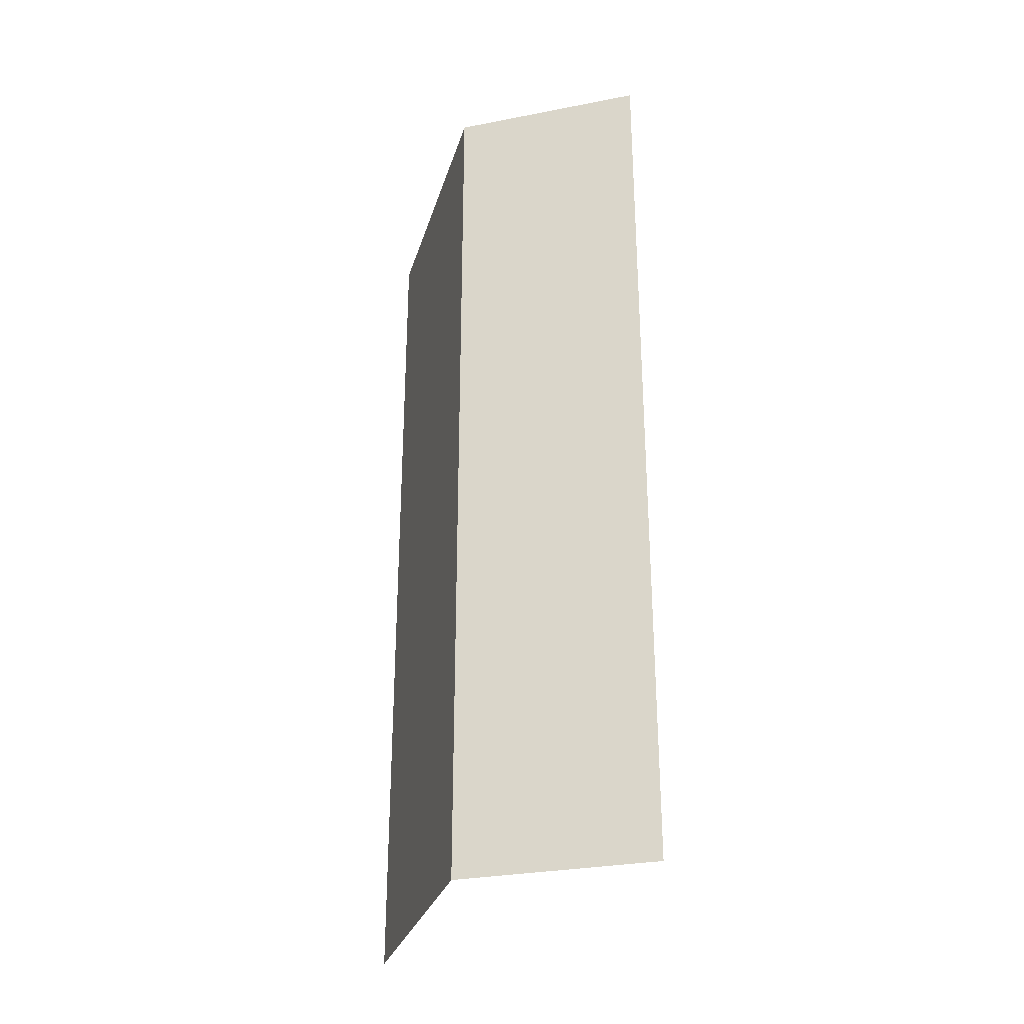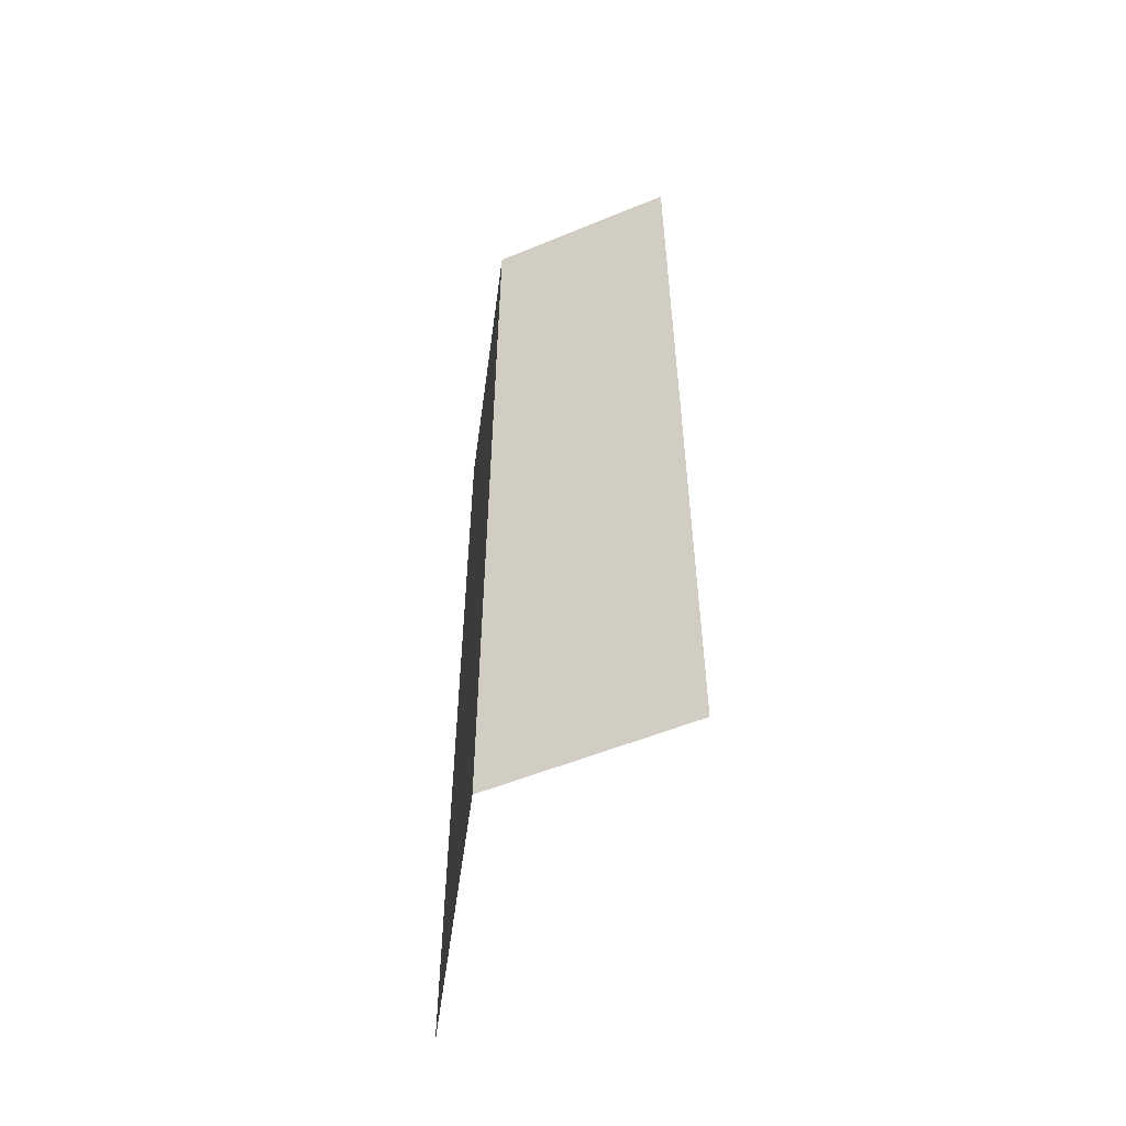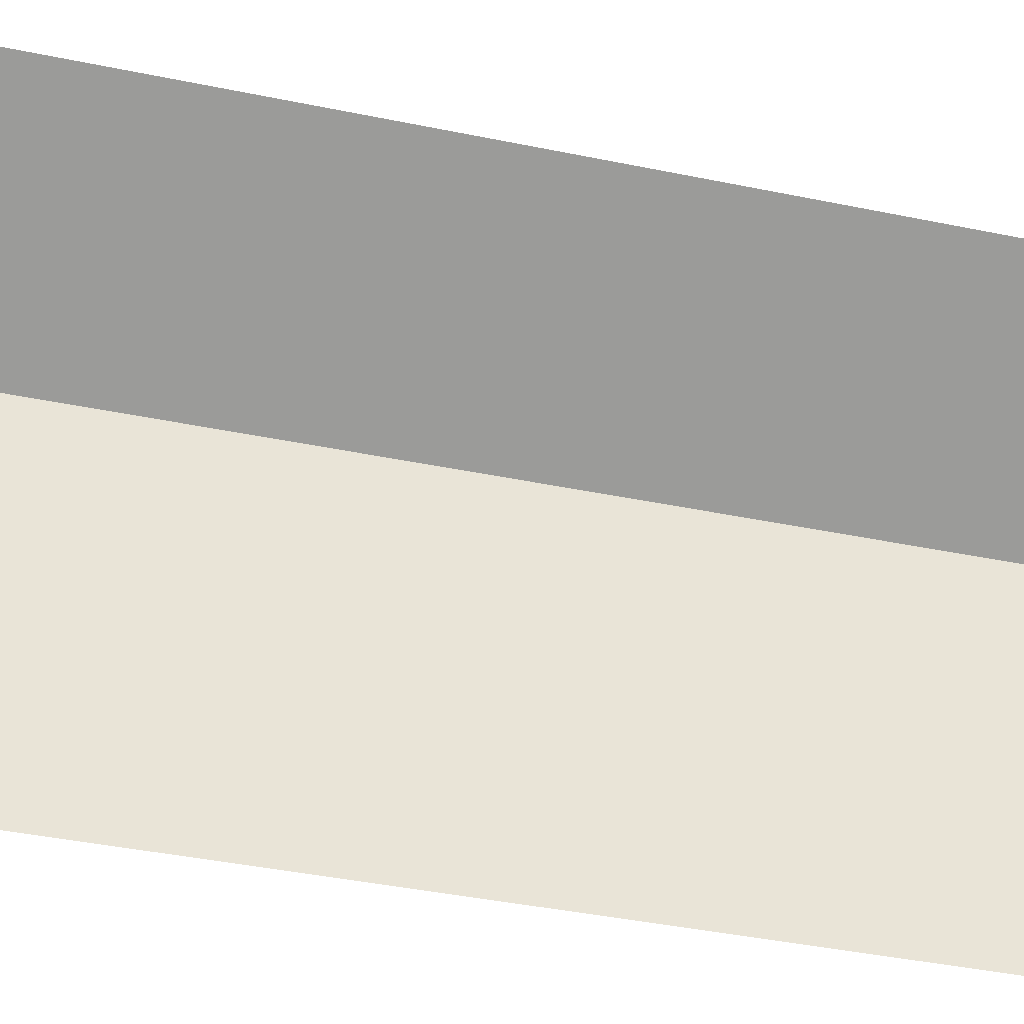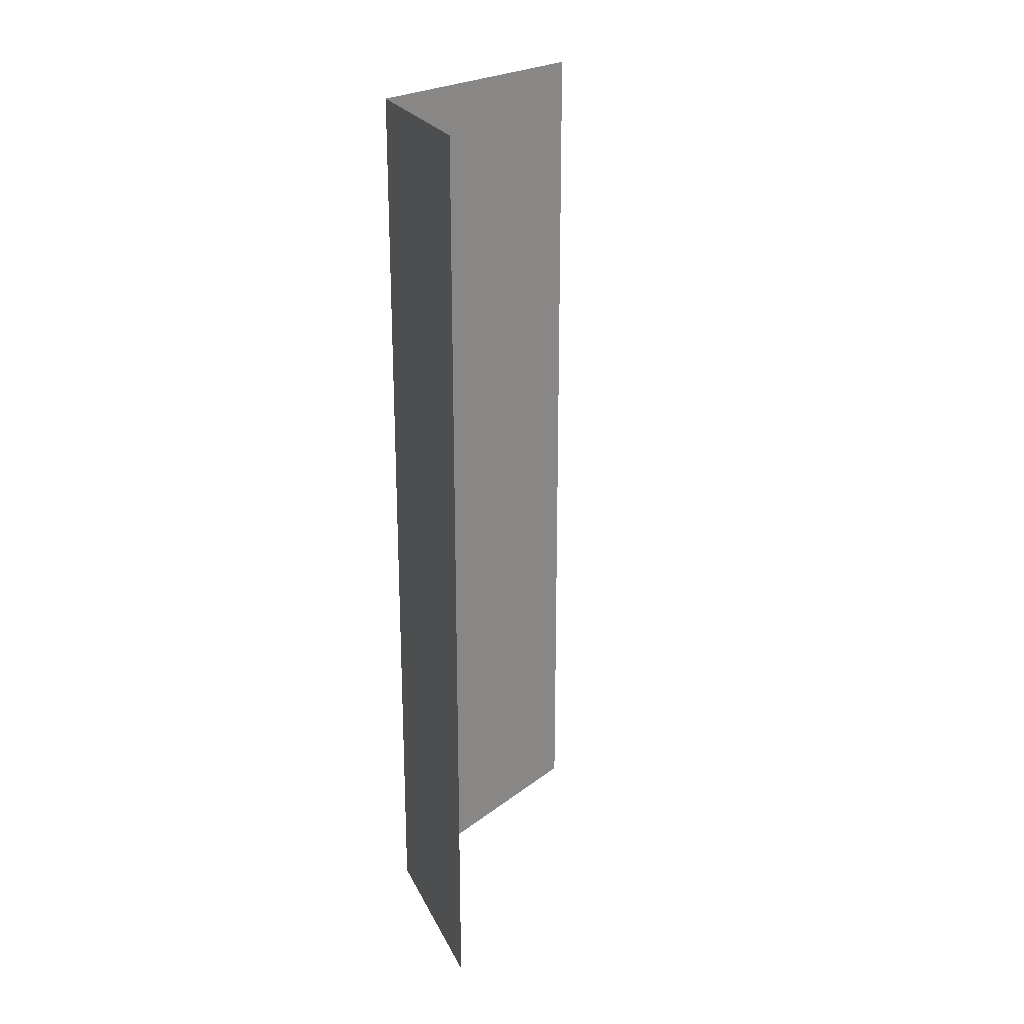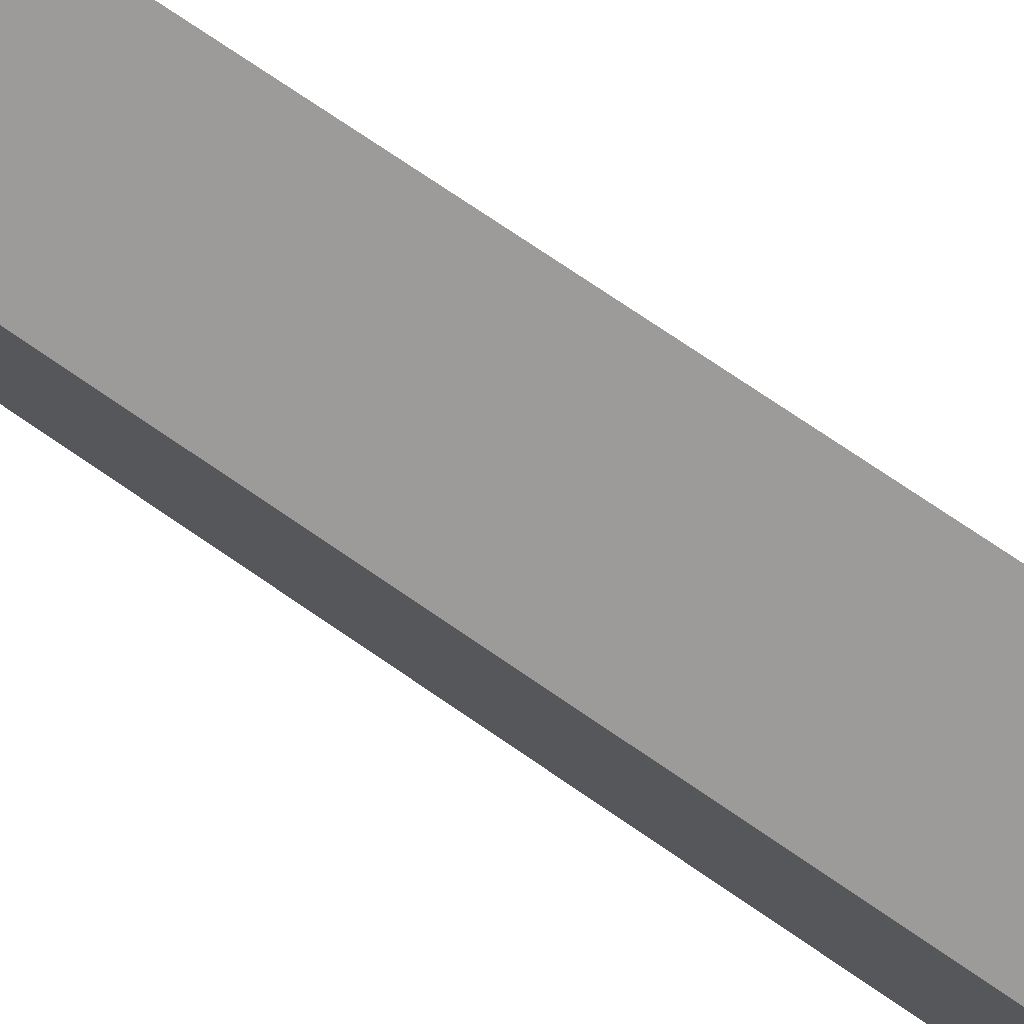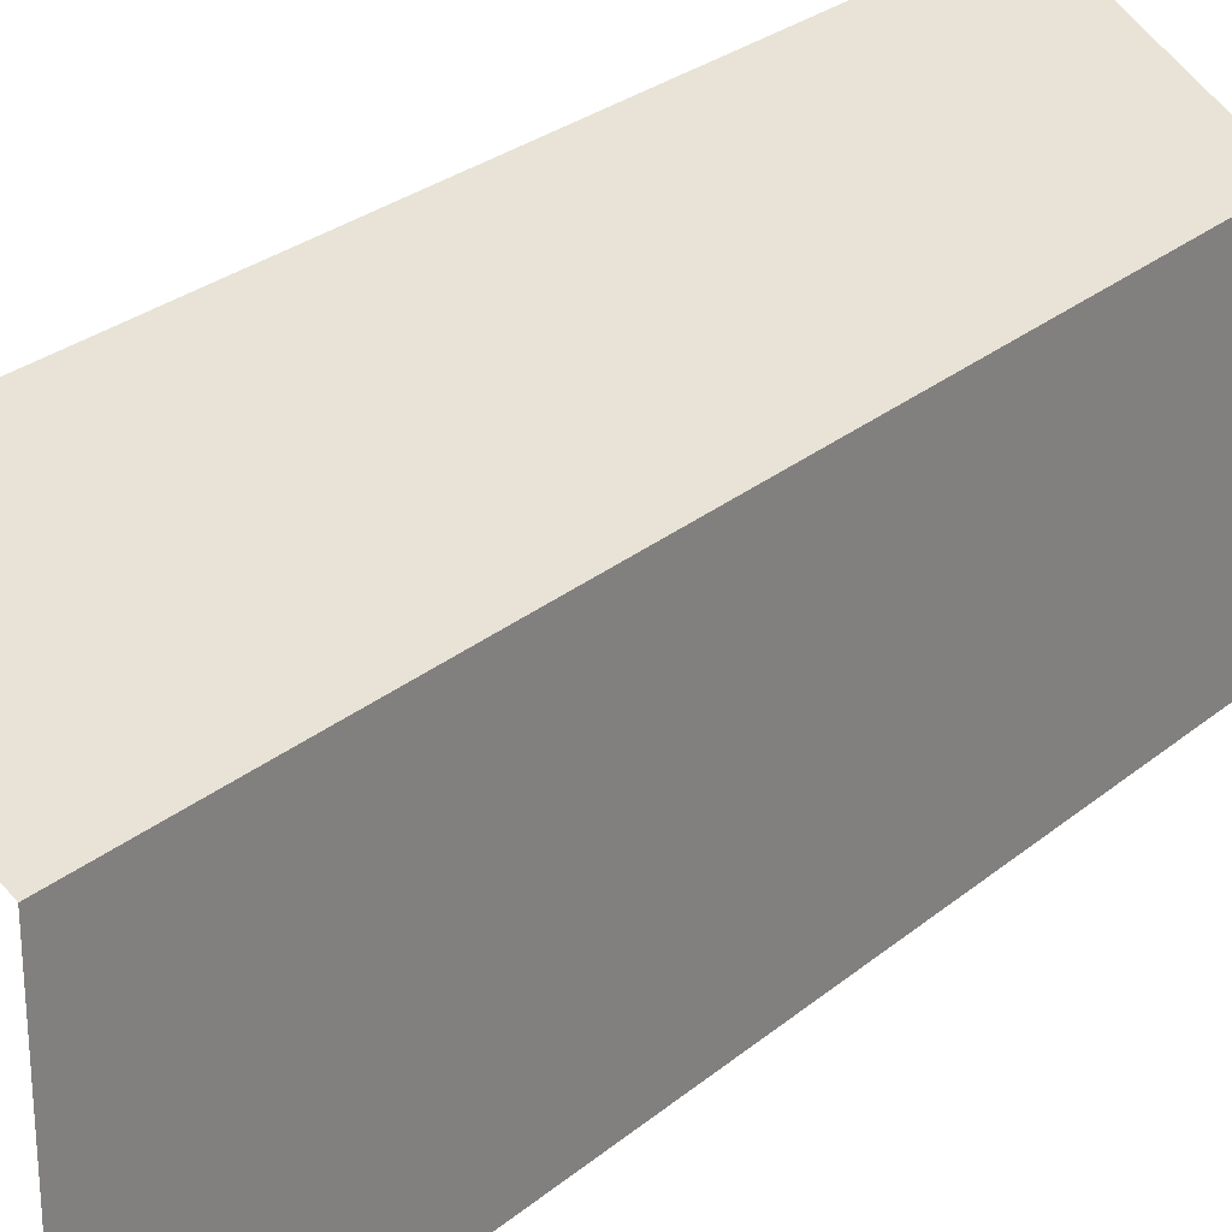
<metadata>
{"format":"obj","ext":"obj","renderer":"f3d","projection":"perspective","resolution":1024,"background":"white","views":[{"elev":-29.7,"azim":164.3,"up":"+Z"},{"elev":-54.1,"azim":172.1,"up":"+Z"},{"elev":-38.5,"azim":-104.9,"up":"+Y"},{"elev":23.1,"azim":-142.0,"up":"+Z"},{"elev":78.0,"azim":124.0,"up":"+Y"},{"elev":27.5,"azim":38.6,"up":"+Y"}]}
</metadata>
<code>
v 7.75 0 -15.79
v 7.75 0 0
v 7.75 5.1 0
v 7.75 5.1 -15.79
v 7.75 5.1 -15.79
v 7.75 5.1 0
v 4.81 6.906 0
v 4.81 6.906 -15.79
f 1 2 3
f 3 4 1
f 5 6 7
f 7 8 5

</code>
